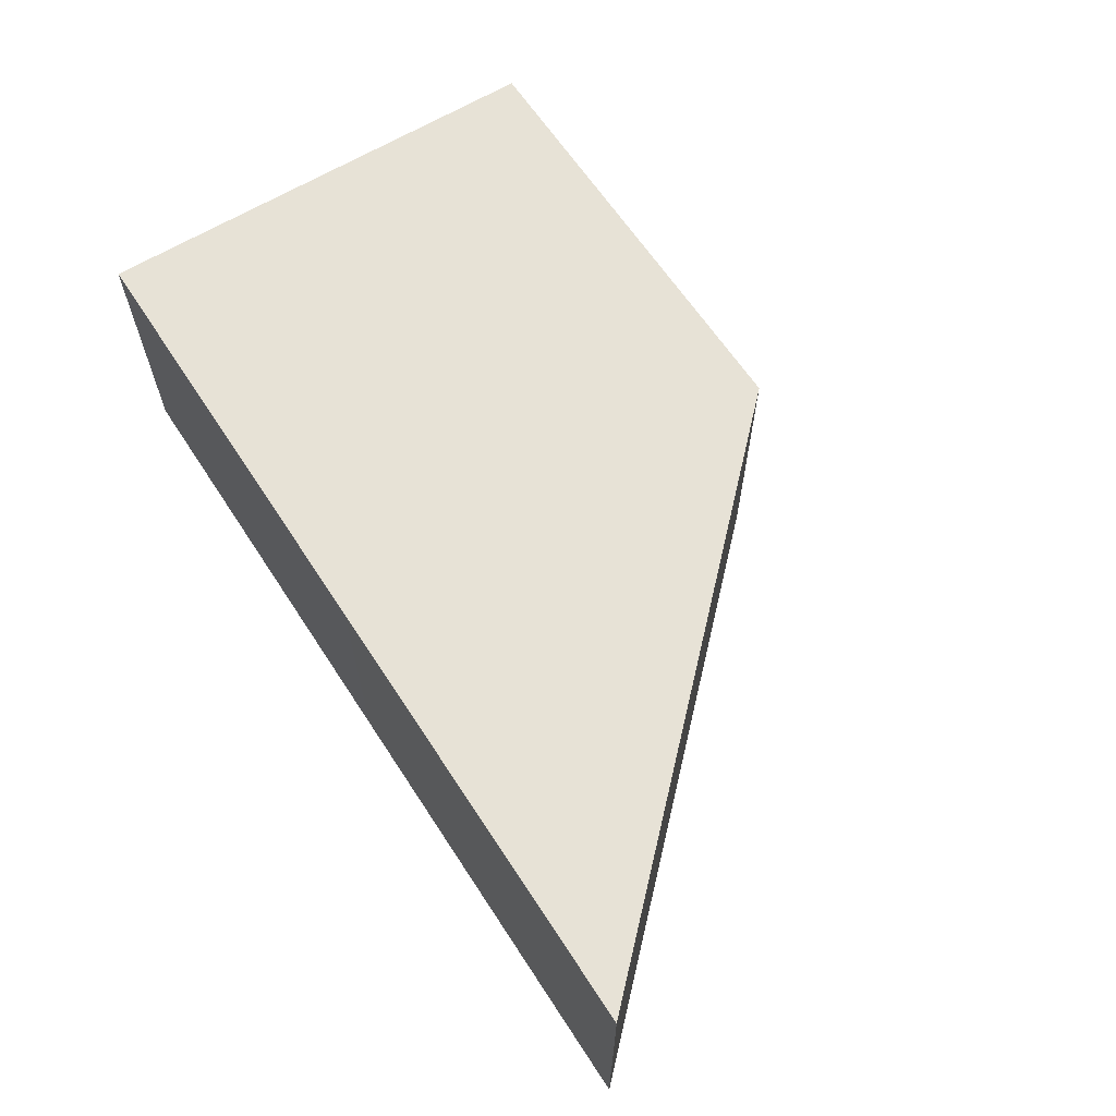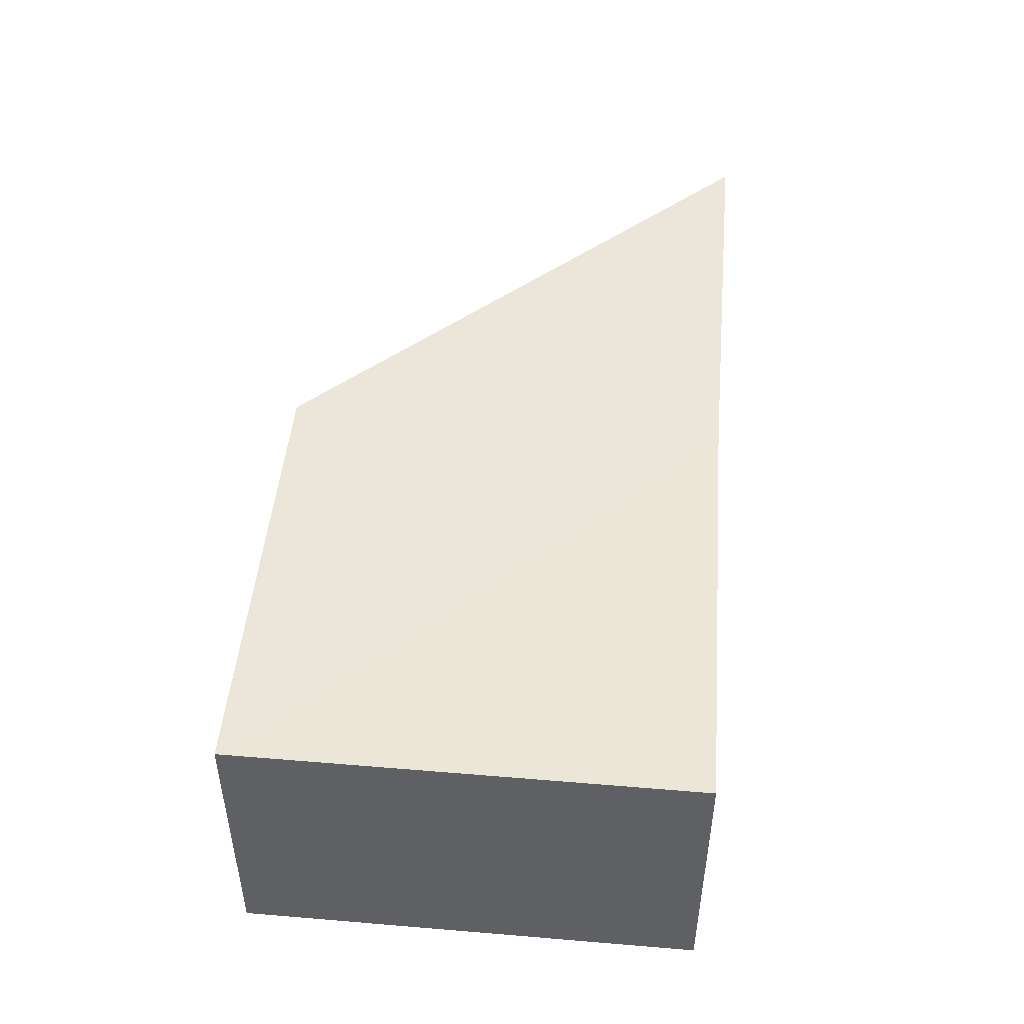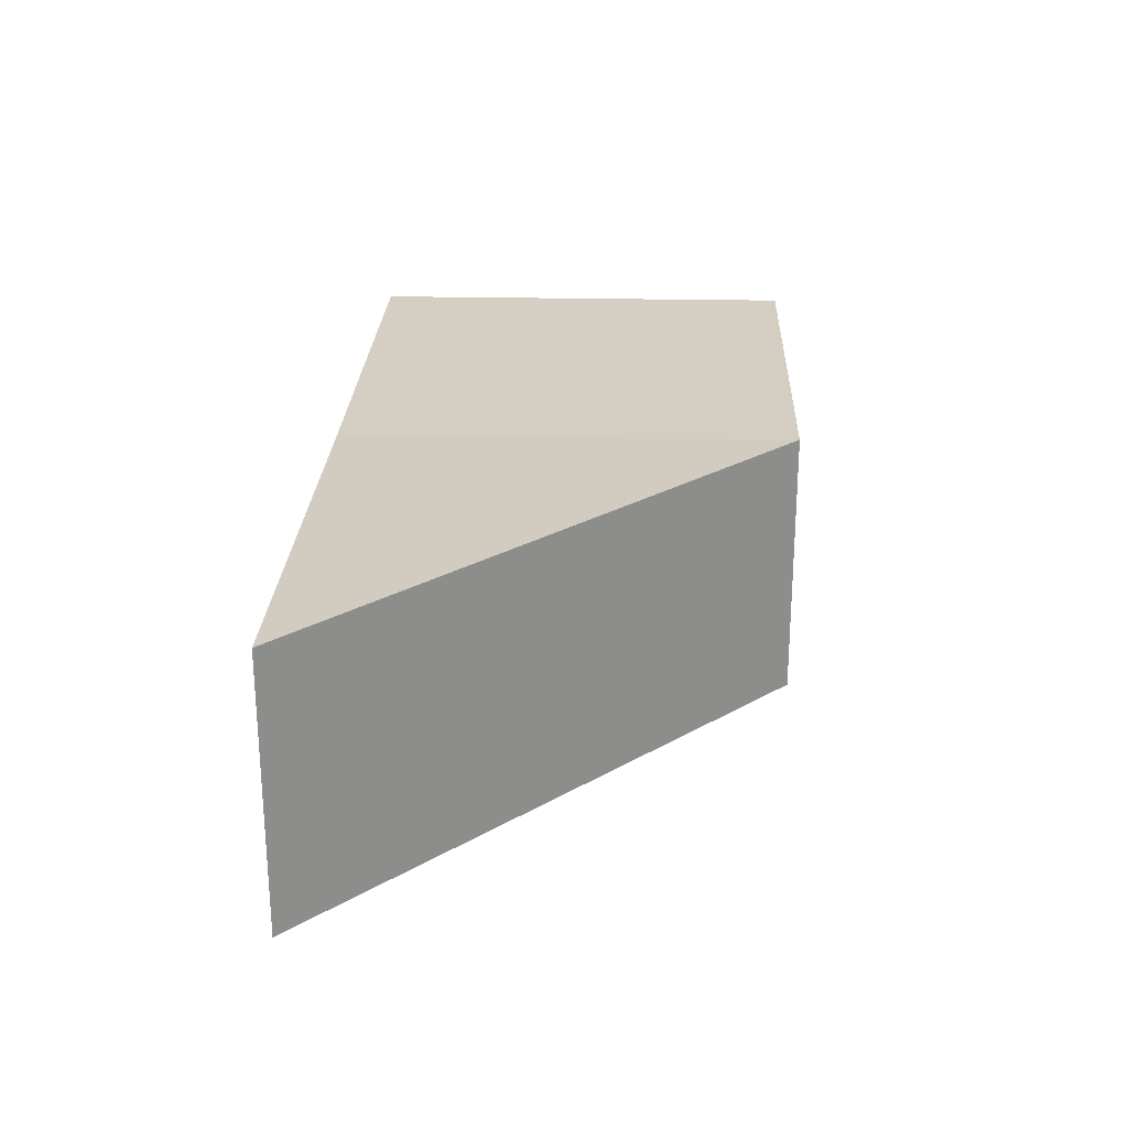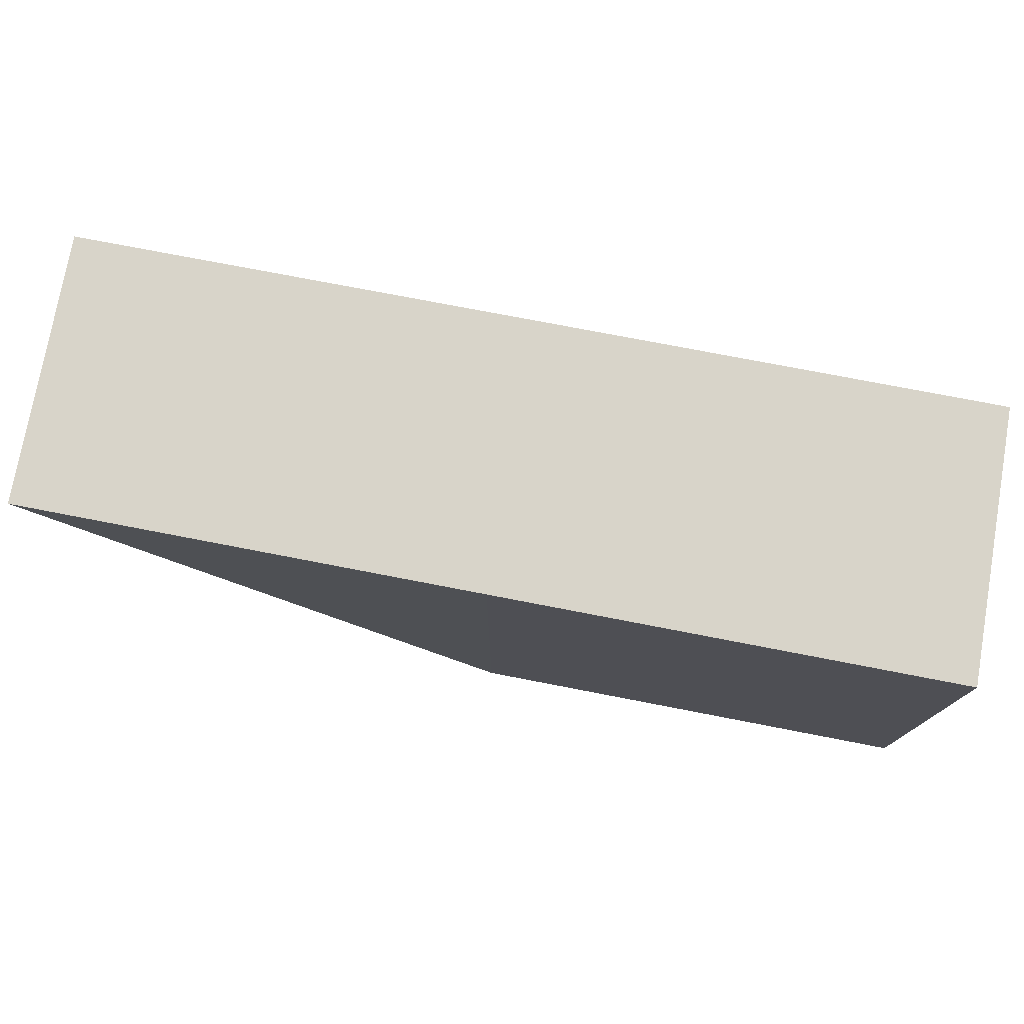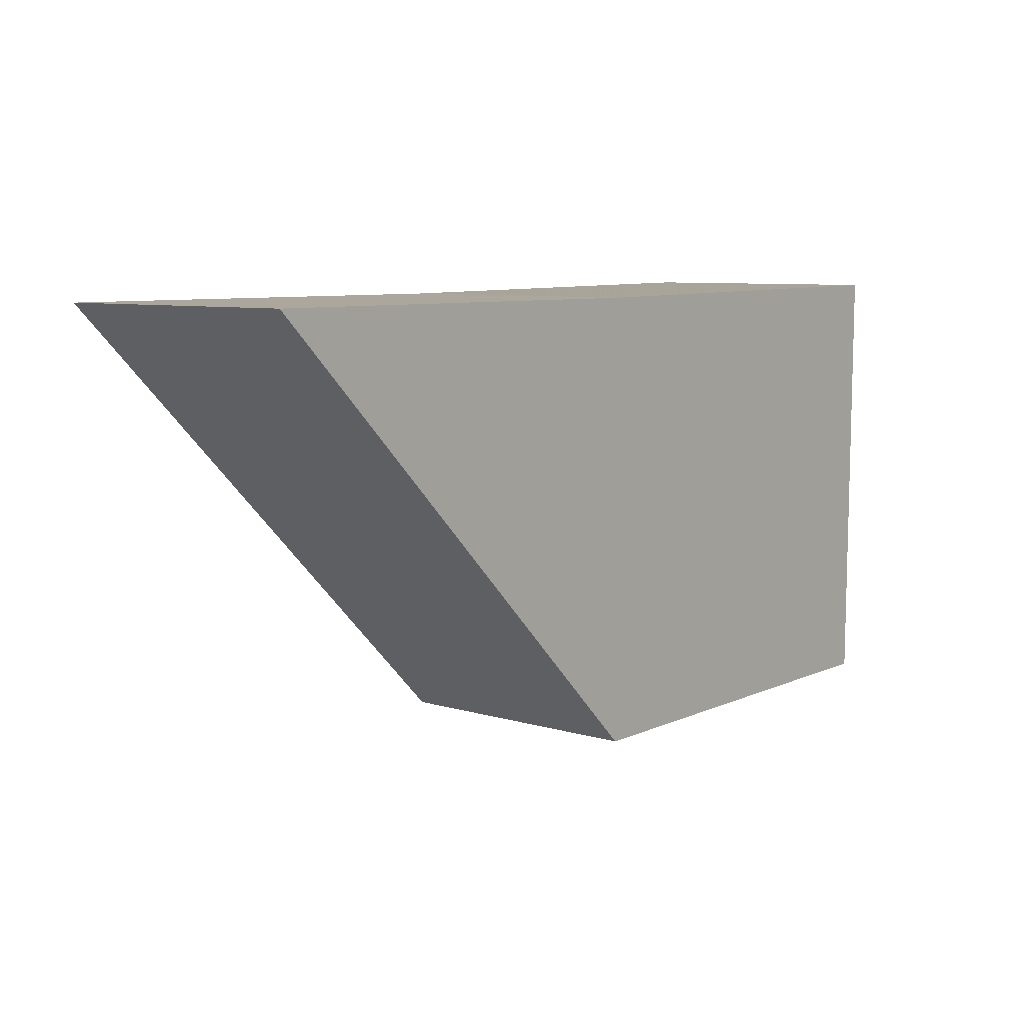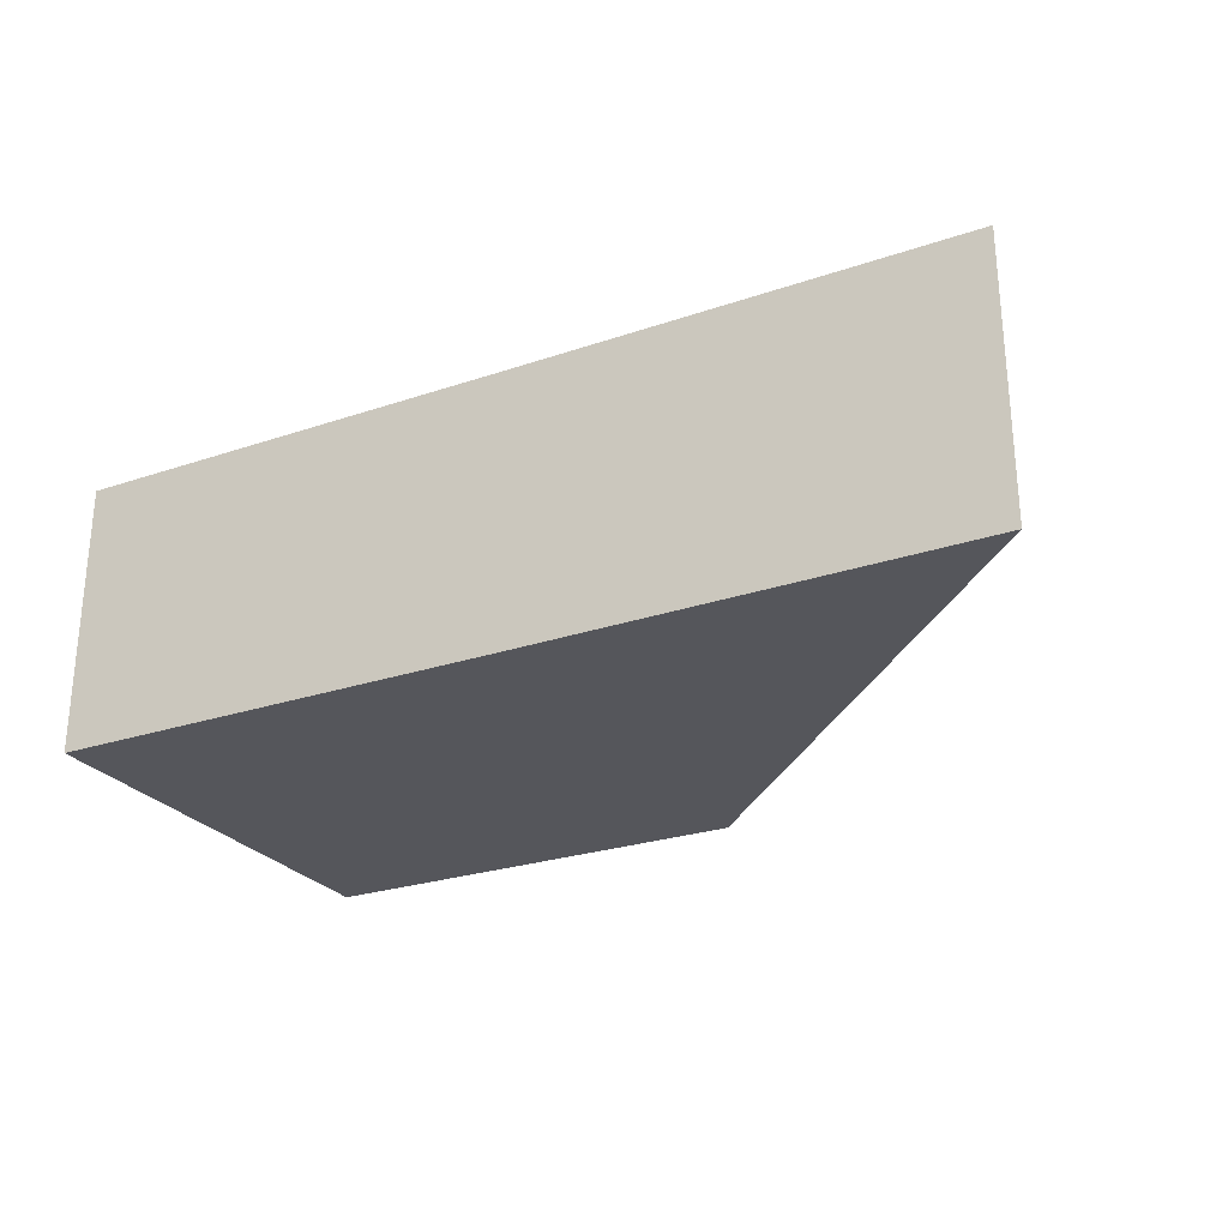
<metadata>
{"format":"obj","ext":"obj","renderer":"f3d","projection":"perspective","resolution":1024,"background":"white","views":[{"elev":63.5,"azim":-123.0,"up":"+Z"},{"elev":46.5,"azim":95.3,"up":"+Z"},{"elev":24.9,"azim":-88.0,"up":"+Z"},{"elev":76.0,"azim":11.0,"up":"+Y"},{"elev":8.6,"azim":-49.7,"up":"+Y"},{"elev":-26.3,"azim":-152.2,"up":"+Z"}]}
</metadata>
<code>
o 2075
v 2230 1860 10.09
v 2230 1860 10.08
v 2230 1860 10.09
v 2230 1860 10.09
v 2230 1860 10.09
v 2230 1860 10.09
v 2230 1860 10.08
v 2230 1860 10.08
v 2230 1860 10.09
v 2230 1860 10.09
v 2230 1860 10.08
v 2230 1860 10.09
v 2230 1860 10.09
v 2230 1860 10.08
v 2230 1860 10.08
v 2230 1860 10.08
v 2230 1860 10.08
v 2230 1860 10.09
v 2230 1860 10.08
v 2230 1860 10.08
v 2230 1860 10.08
v 2230 1860 10.09
f 1 2 3
f 3 4 5
f 6 7 5
f 8 4 9
f 6 10 9
f 8 10 11
f 2 10 12
f 13 12 10
f 14 13 15
f 15 16 17
f 18 16 11
f 18 19 9
f 13 19 20
f 2 20 19
f 21 19 11
f 21 22 17

</code>
